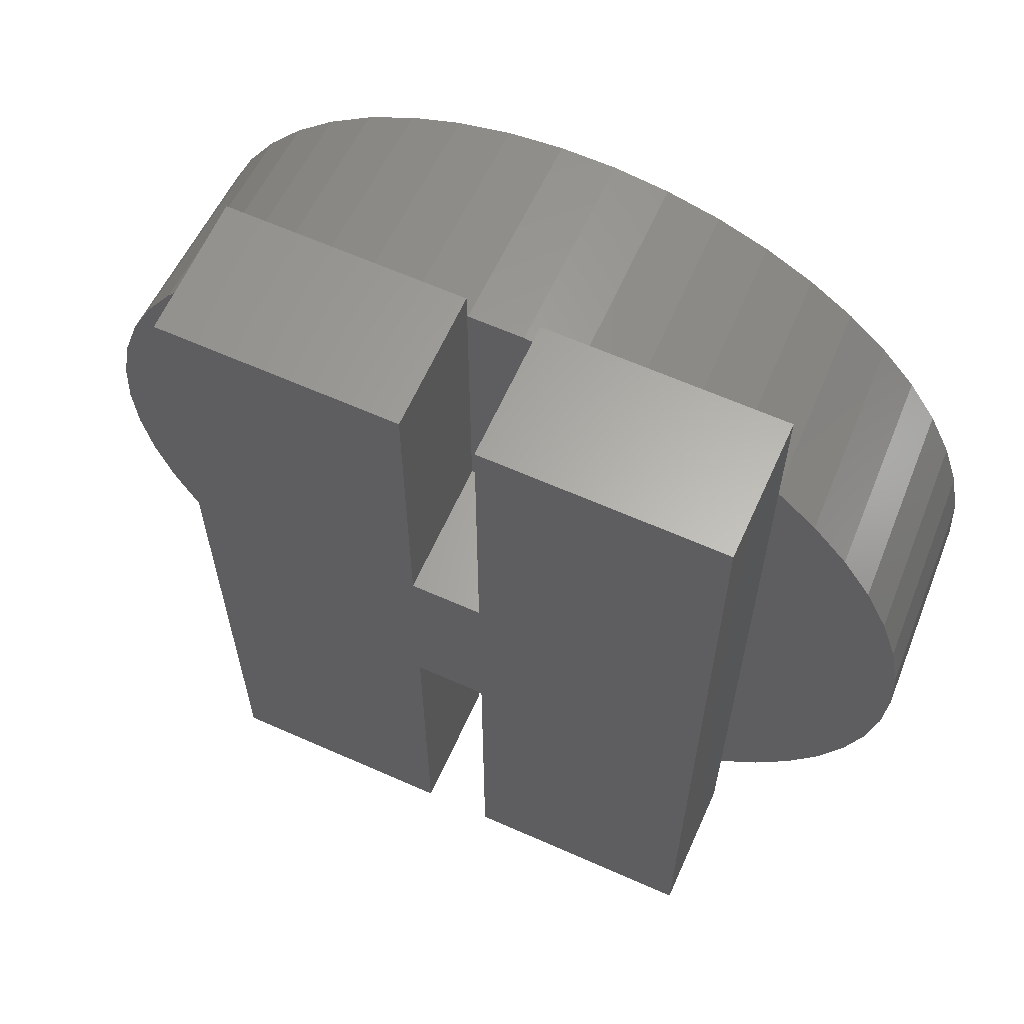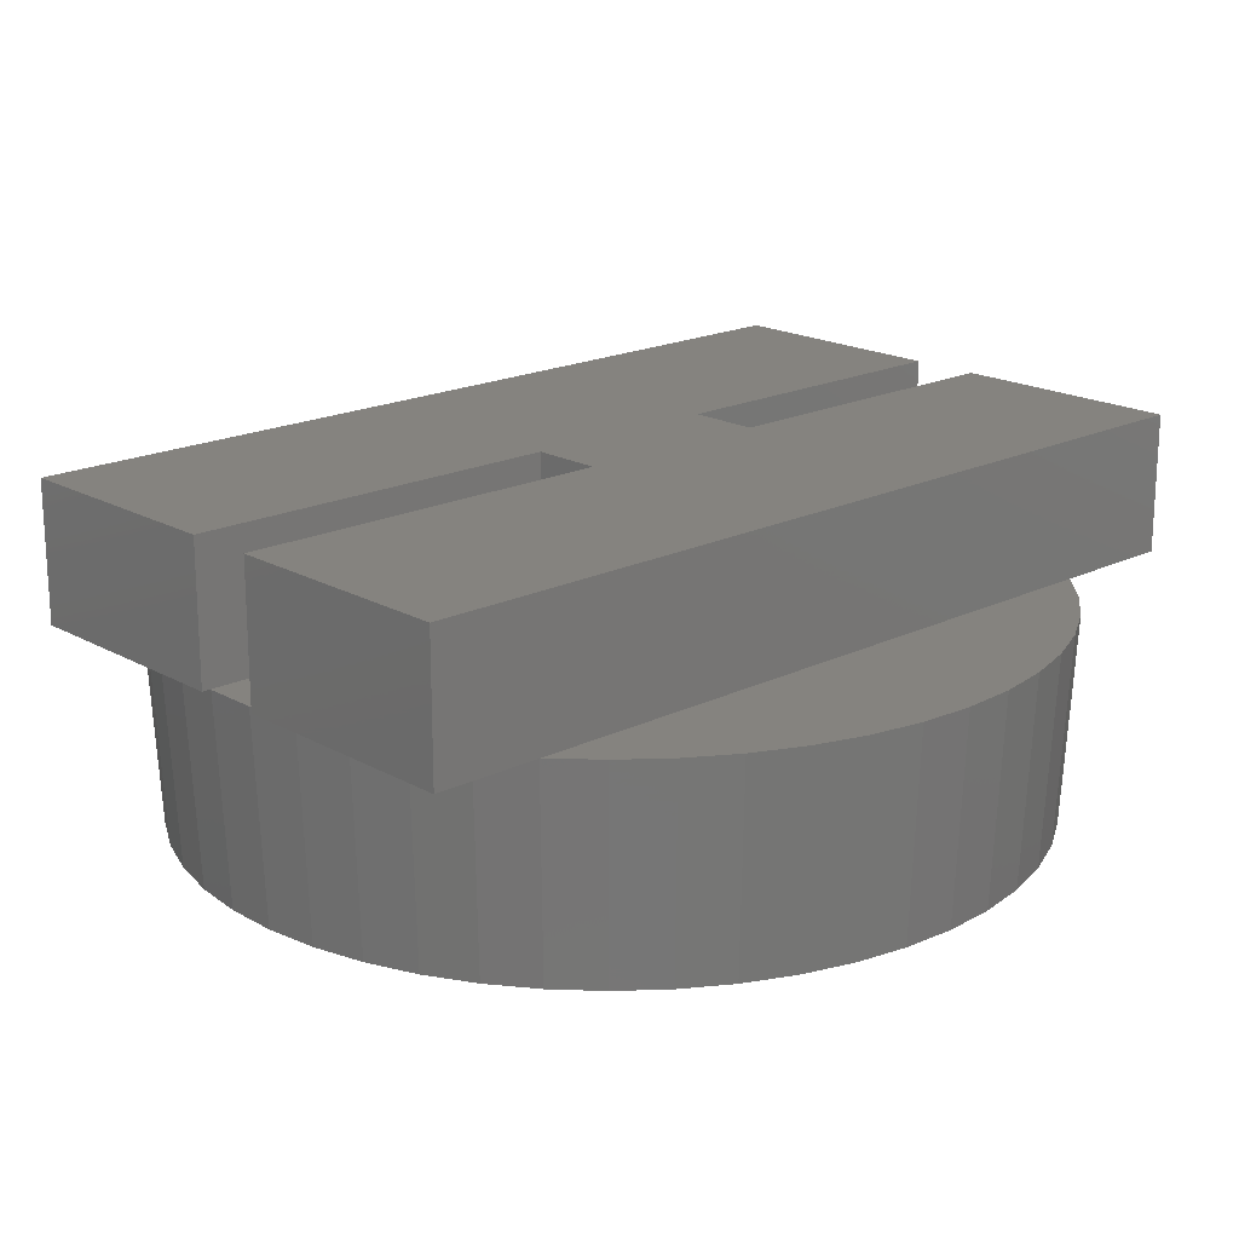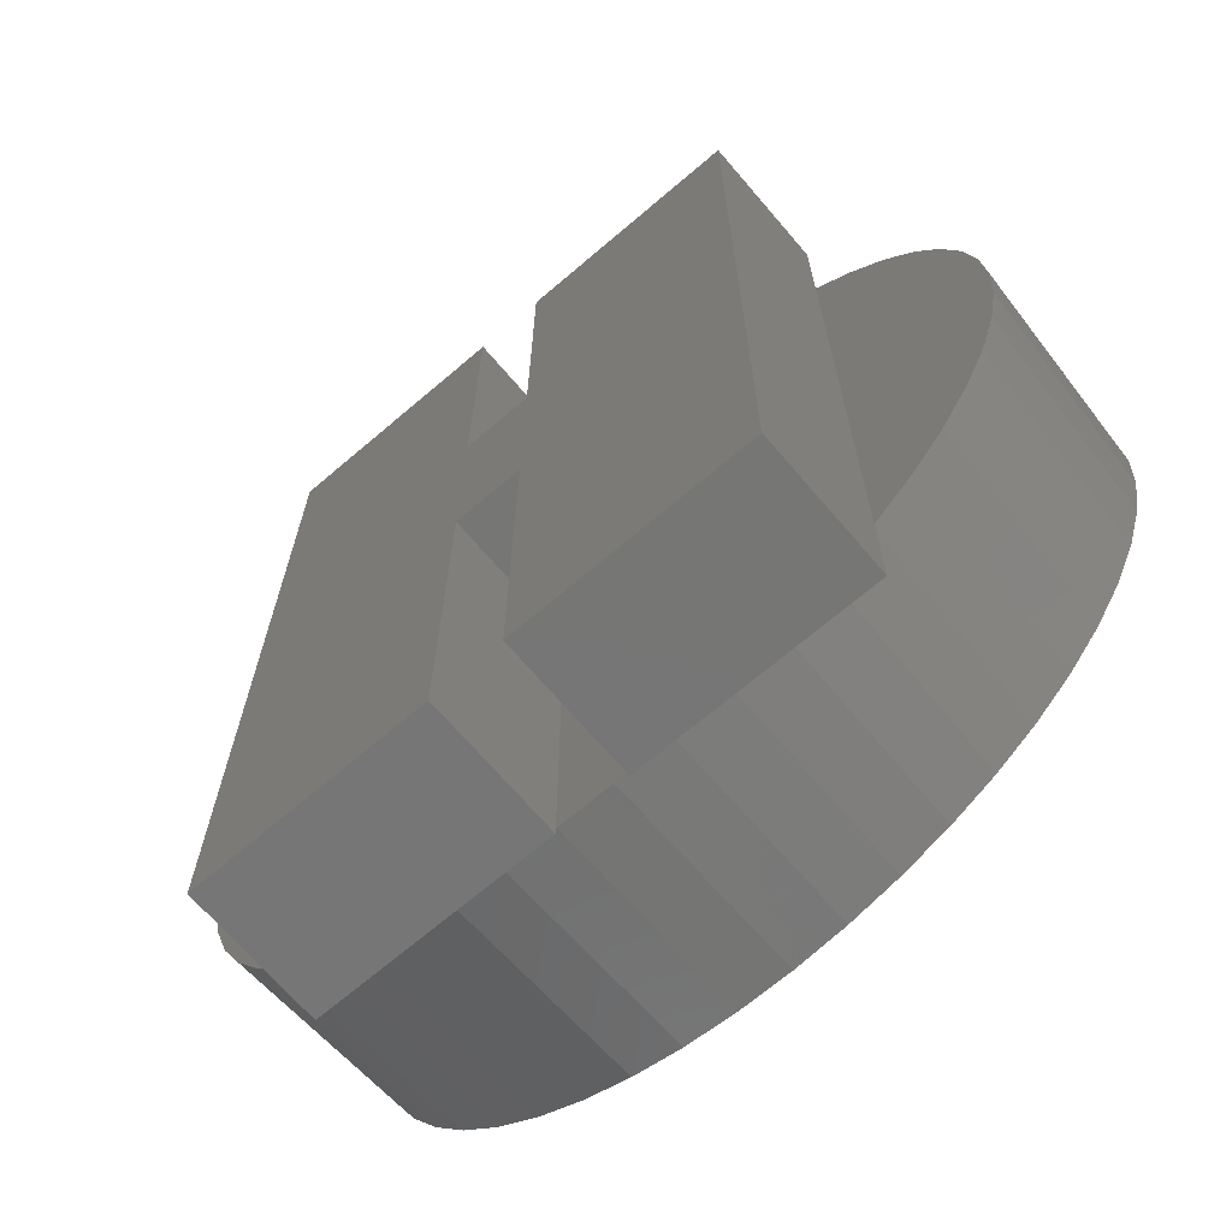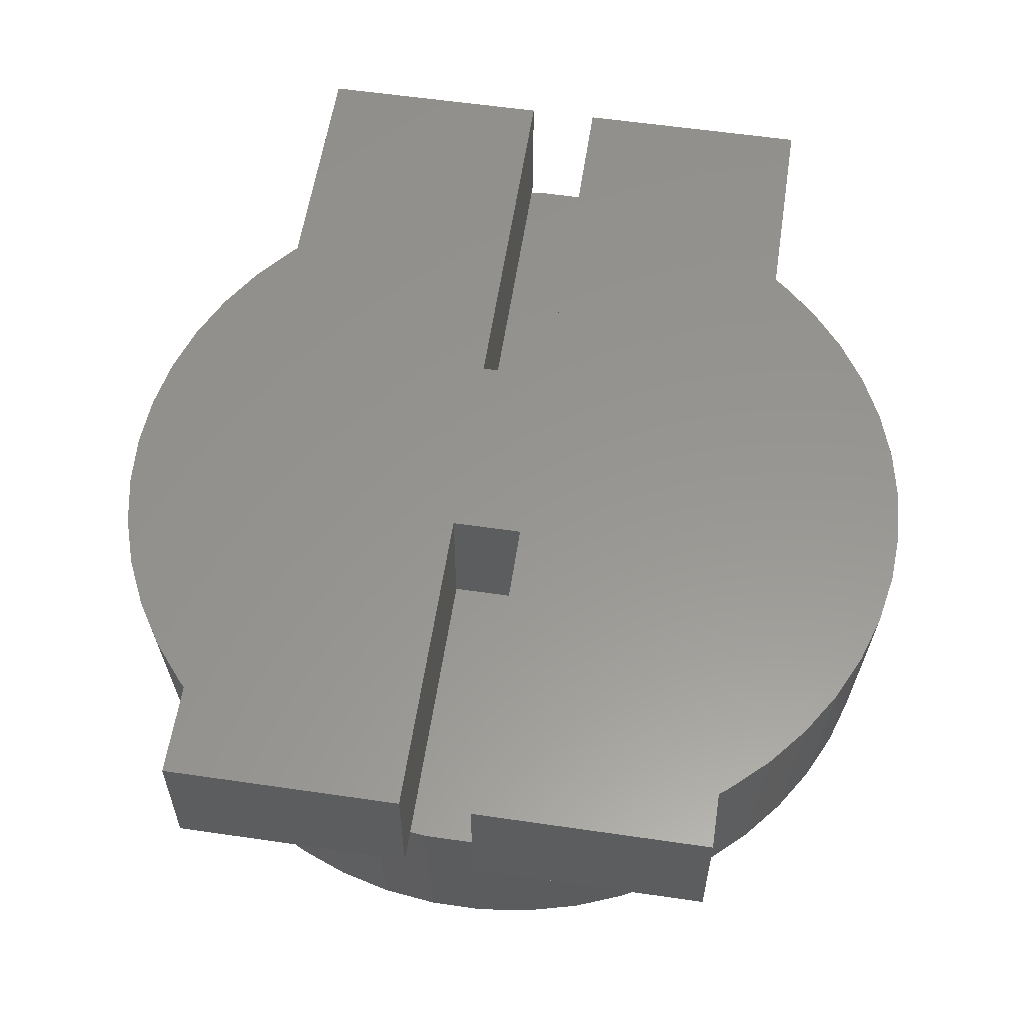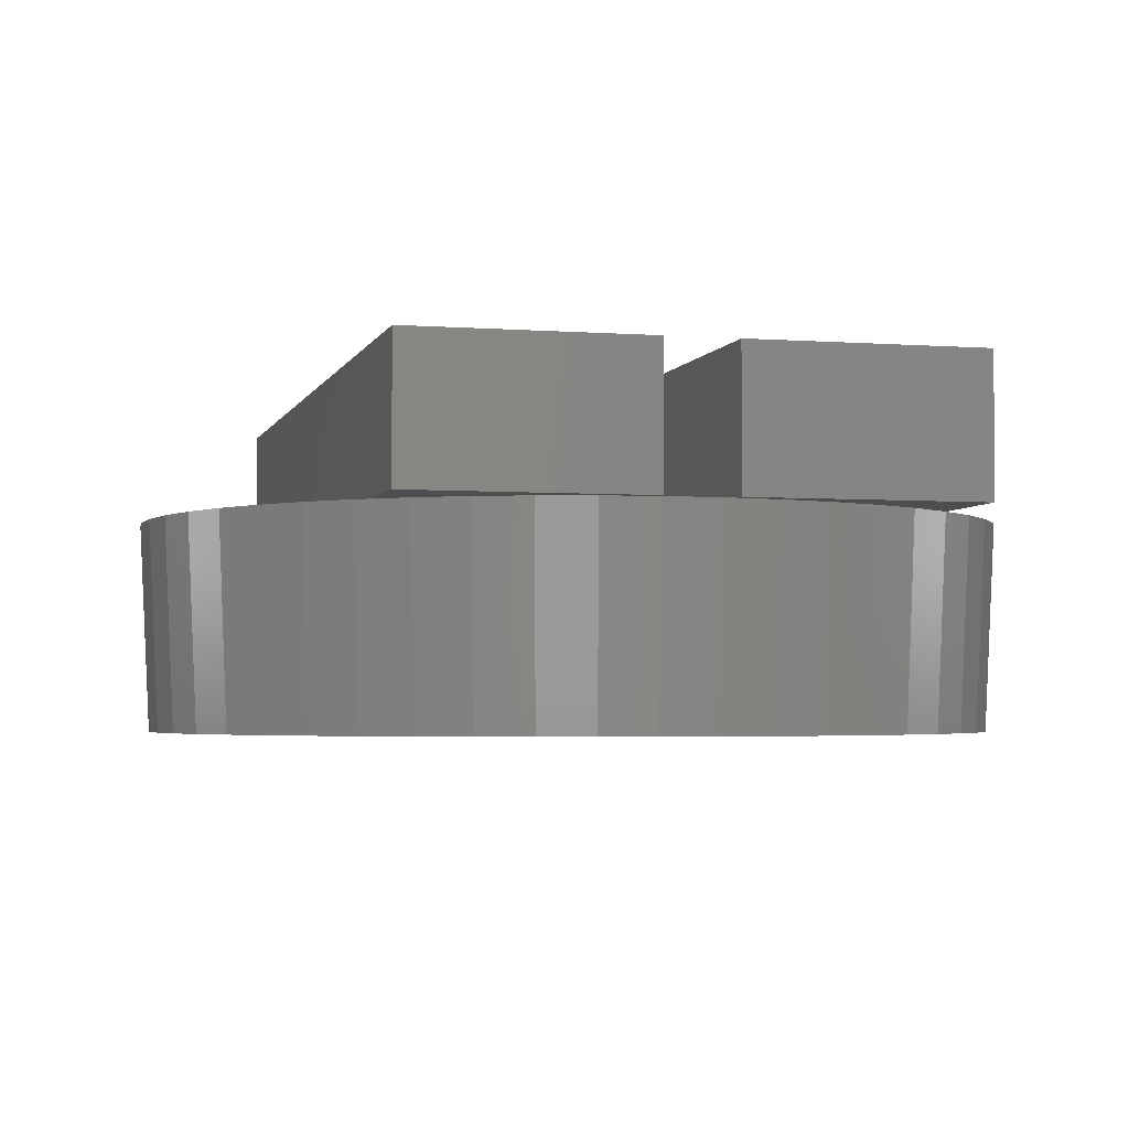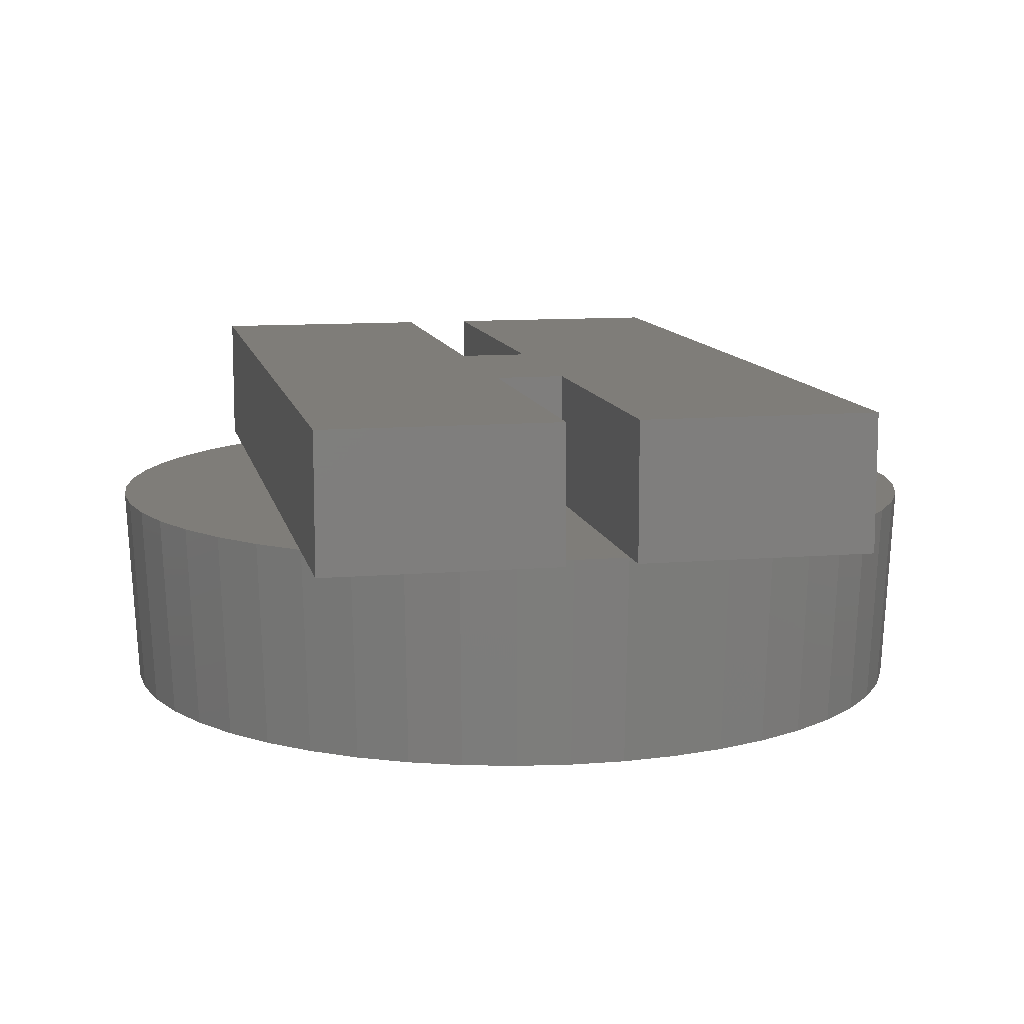
<metadata>
{"format":"stl","ext":"stl","renderer":"f3d","projection":"perspective","resolution":1024,"background":"white","views":[{"elev":63.2,"azim":24.2,"up":"+Y"},{"elev":18.8,"azim":46.9,"up":"+Z"},{"elev":-68.7,"azim":40.5,"up":"+Y"},{"elev":58.0,"azim":-171.4,"up":"+Z"},{"elev":-3.2,"azim":-14.3,"up":"+Z"},{"elev":10.9,"azim":168.3,"up":"+Z"}]}
</metadata>
<code>
# stl→obj: 132 verts, 260 faces
v 6.175 0 -3
v 6.126 0.7739 -3
v 6.325 0 0
v -0.3877 -6.163 -3
v 0.3971 -6.313 0
v -0.3971 -6.313 0
v 0.3877 -6.163 -3
v 6.275 -0.7927 0
v 6.126 -0.7739 -3
v -6.126 -0.7739 -3
v -6.325 0 0
v -6.175 0 -3
v 1.157 6.066 -3
v 0.3877 6.163 -3
v 0.3971 6.313 0
v 5.741 2.273 -3
v 5.543 3.047 0
v 5.881 2.328 0
v 4.501 -4.227 -3
v 4.043 -4.863 0
v 4.032 -4.873 0
v 4.611 -4.33 0
v 1.955 -6.015 0
v 1.157 -6.066 -3
v 1.908 -5.873 -3
v -6.126 0.7739 -3
v -6.275 0.7927 0
v 4.501 4.227 -3
v 4.043 4.863 0
v 4.611 4.33 0
v 4.032 4.873 0
v 6.126 1.573 0
v 6.275 0.7927 0
v 5.881 -2.328 0
v 5.543 -3.047 0
v 5.741 -2.273 -3
v 4.996 -3.63 -3
v 2.693 -5.723 0
v 2.629 -5.587 -3
v -5.741 2.273 -3
v -5.881 2.328 0
v -5.543 3.047 0
v 4.043 6.74 0
v 3.389 5.34 0
v 2.693 5.723 0
v 1.955 6.015 0
v 0.6167 6.74 0
v 1.185 6.213 0
v 0.6167 6.285 0
v 0.6167 2.028 0
v -0.4086 2.028 0
v -0.3971 6.313 0
v -0.4086 6.311 0
v -1.185 6.213 0
v -0.4086 6.74 0
v -3.835 6.74 0
v -1.955 6.015 0
v -2.693 5.723 0
v -3.389 5.34 0
v -3.835 5.017 0
v 0.6167 -0.9014 0
v 0.6167 -6.285 0
v -0.4086 -0.9014 0
v -0.4086 -6.311 0
v -0.4086 -6.435 0
v -1.185 -6.213 0
v -3.835 -6.435 0
v -1.955 -6.015 0
v -2.693 -5.723 0
v -3.389 -5.34 0
v -3.835 -5.017 0
v 4.043 -6.435 0
v 3.389 -5.34 0
v 1.185 -6.213 0
v 0.6167 -6.435 0
v 6.126 -1.573 0
v 5.117 3.718 0
v 5.117 -3.718 0
v -4.611 4.33 0
v -4.032 4.873 0
v -4.611 -4.33 0
v -4.032 -4.873 0
v -5.117 3.718 0
v -5.117 -3.718 0
v -5.543 -3.047 0
v -5.881 -2.328 0
v -6.126 1.573 0
v -6.126 -1.573 0
v -6.275 -0.7927 0
v -0.3877 6.163 -3
v -4.996 3.63 -3
v -3.936 4.758 -3
v -4.501 4.227 -3
v 1.908 5.873 -3
v 2.629 5.587 -3
v 3.309 5.214 -3
v 4.996 3.63 -3
v 5.981 -1.536 -3
v 5.411 -2.975 -3
v 3.309 -5.214 -3
v -4.996 -3.63 -3
v -2.629 -5.587 -3
v -5.411 -2.975 -3
v -5.981 1.536 -3
v -1.157 6.066 -3
v 3.936 -4.758 -3
v 5.981 1.536 -3
v 5.411 2.975 -3
v 3.936 4.758 -3
v -1.157 -6.066 -3
v -1.908 -5.873 -3
v -1.908 5.873 -3
v -2.629 5.587 -3
v -3.309 -5.214 -3
v -3.309 5.214 -3
v -3.936 -4.758 -3
v -4.501 -4.227 -3
v -5.411 2.975 -3
v -5.741 -2.273 -3
v -5.981 -1.536 -3
v -3.835 6.74 2
v -0.4086 2.028 2
v -0.4086 6.74 2
v -0.4086 -0.9014 2
v -3.835 -6.435 2
v -0.4086 -6.435 2
v 0.6167 -0.9014 2
v 0.6167 2.028 2
v 4.043 6.74 2
v 0.6167 6.74 2
v 4.043 -6.435 2
v 0.6167 -6.435 2
f 1 2 3
f 4 5 6
f 5 4 7
f 8 9 3
f 10 11 12
f 13 14 15
f 16 17 18
f 19 20 21
f 20 19 22
f 23 24 25
f 26 11 27
f 28 29 30
f 29 28 31
f 2 32 33
f 34 35 36
f 22 19 37
f 38 23 39
f 40 41 42
f 31 43 29
f 44 43 31
f 45 43 44
f 46 43 45
f 47 46 48
f 47 48 49
f 46 47 43
f 15 50 49
f 51 15 52
f 51 52 53
f 15 51 50
f 54 55 53
f 56 54 57
f 56 57 58
f 54 56 55
f 59 56 58
f 56 59 60
f 61 5 62
f 63 5 61
f 5 63 6
f 6 63 64
f 65 66 64
f 67 66 65
f 66 67 68
f 67 69 68
f 67 70 69
f 70 67 71
f 72 21 20
f 72 73 21
f 72 38 73
f 72 23 38
f 72 74 23
f 75 74 72
f 74 75 62
f 33 8 3
f 32 8 33
f 32 76 8
f 18 76 32
f 18 34 76
f 17 34 18
f 17 35 34
f 77 35 17
f 77 78 35
f 30 78 77
f 30 22 78
f 29 22 30
f 22 29 20
f 79 60 80
f 60 79 71
f 81 71 79
f 71 81 82
f 83 81 79
f 83 84 81
f 42 84 83
f 42 85 84
f 41 85 42
f 41 86 85
f 87 86 41
f 87 88 86
f 27 88 87
f 27 89 88
f 89 27 11
f 14 52 15
f 52 14 90
f 91 42 83
f 92 93 80
f 94 13 46
f 95 46 45
f 31 96 44
f 97 30 77
f 3 2 33
f 8 76 9
f 76 98 9
f 76 36 98
f 34 36 76
f 35 37 99
f 73 100 21
f 73 39 100
f 81 84 101
f 69 70 102
f 101 85 103
f 26 27 87
f 104 26 87
f 105 57 54
f 104 87 40
f 40 87 41
f 46 13 48
f 13 49 48
f 49 13 15
f 44 95 45
f 95 94 46
f 32 16 18
f 17 97 77
f 3 9 1
f 78 22 37
f 78 37 35
f 35 99 36
f 23 25 39
f 24 62 5
f 62 24 74
f 74 24 23
f 5 7 24
f 38 39 73
f 21 100 106
f 9 2 1
f 98 2 9
f 98 107 2
f 36 107 98
f 36 16 107
f 99 16 36
f 99 108 16
f 37 108 99
f 37 97 108
f 19 97 37
f 19 28 97
f 106 28 19
f 106 109 28
f 100 109 106
f 100 96 109
f 39 96 100
f 39 95 96
f 25 95 39
f 25 94 95
f 24 94 25
f 24 13 94
f 7 13 24
f 7 14 13
f 4 14 7
f 4 90 14
f 110 90 4
f 110 105 90
f 111 105 110
f 111 112 105
f 102 112 111
f 102 113 112
f 114 113 102
f 114 115 113
f 116 115 114
f 116 92 115
f 117 92 116
f 117 93 92
f 101 93 117
f 101 91 93
f 103 91 101
f 103 118 91
f 119 118 103
f 119 40 118
f 120 40 119
f 120 104 40
f 10 104 120
f 10 26 104
f 26 10 12
f 114 71 82
f 71 114 70
f 68 69 102
f 82 81 117
f 81 101 117
f 85 86 119
f 86 88 119
f 119 88 120
f 90 105 52
f 113 59 58
f 12 11 26
f 91 83 79
f 93 91 79
f 93 79 80
f 118 40 42
f 118 42 91
f 28 109 31
f 96 95 44
f 97 28 30
f 107 16 32
f 2 107 32
f 21 106 19
f 88 89 10
f 89 11 10
f 82 117 116
f 114 82 116
f 102 70 114
f 84 85 101
f 85 119 103
f 105 53 52
f 53 105 54
f 112 113 57
f 113 58 57
f 115 60 59
f 60 115 80
f 115 59 113
f 109 96 31
f 108 97 17
f 16 108 17
f 88 10 120
f 6 110 4
f 112 57 105
f 92 80 115
f 66 68 110
f 110 64 66
f 64 110 6
f 110 68 111
f 68 102 111
f 121 122 123
f 122 121 124
f 125 124 121
f 124 125 126
f 122 127 128
f 127 122 124
f 128 129 130
f 127 129 128
f 129 127 131
f 131 127 132
f 63 127 124
f 127 63 61
f 62 127 61
f 132 62 75
f 62 132 127
f 75 131 132
f 131 75 72
f 129 29 43
f 131 29 129
f 29 131 20
f 20 131 72
f 43 130 129
f 130 43 47
f 49 130 47
f 128 49 50
f 49 128 130
f 50 122 128
f 122 50 51
f 123 53 55
f 122 53 123
f 53 122 51
f 55 121 123
f 121 55 56
f 60 121 56
f 125 60 71
f 125 71 67
f 60 125 121
f 67 126 125
f 126 67 65
f 124 64 63
f 126 64 124
f 64 126 65

</code>
